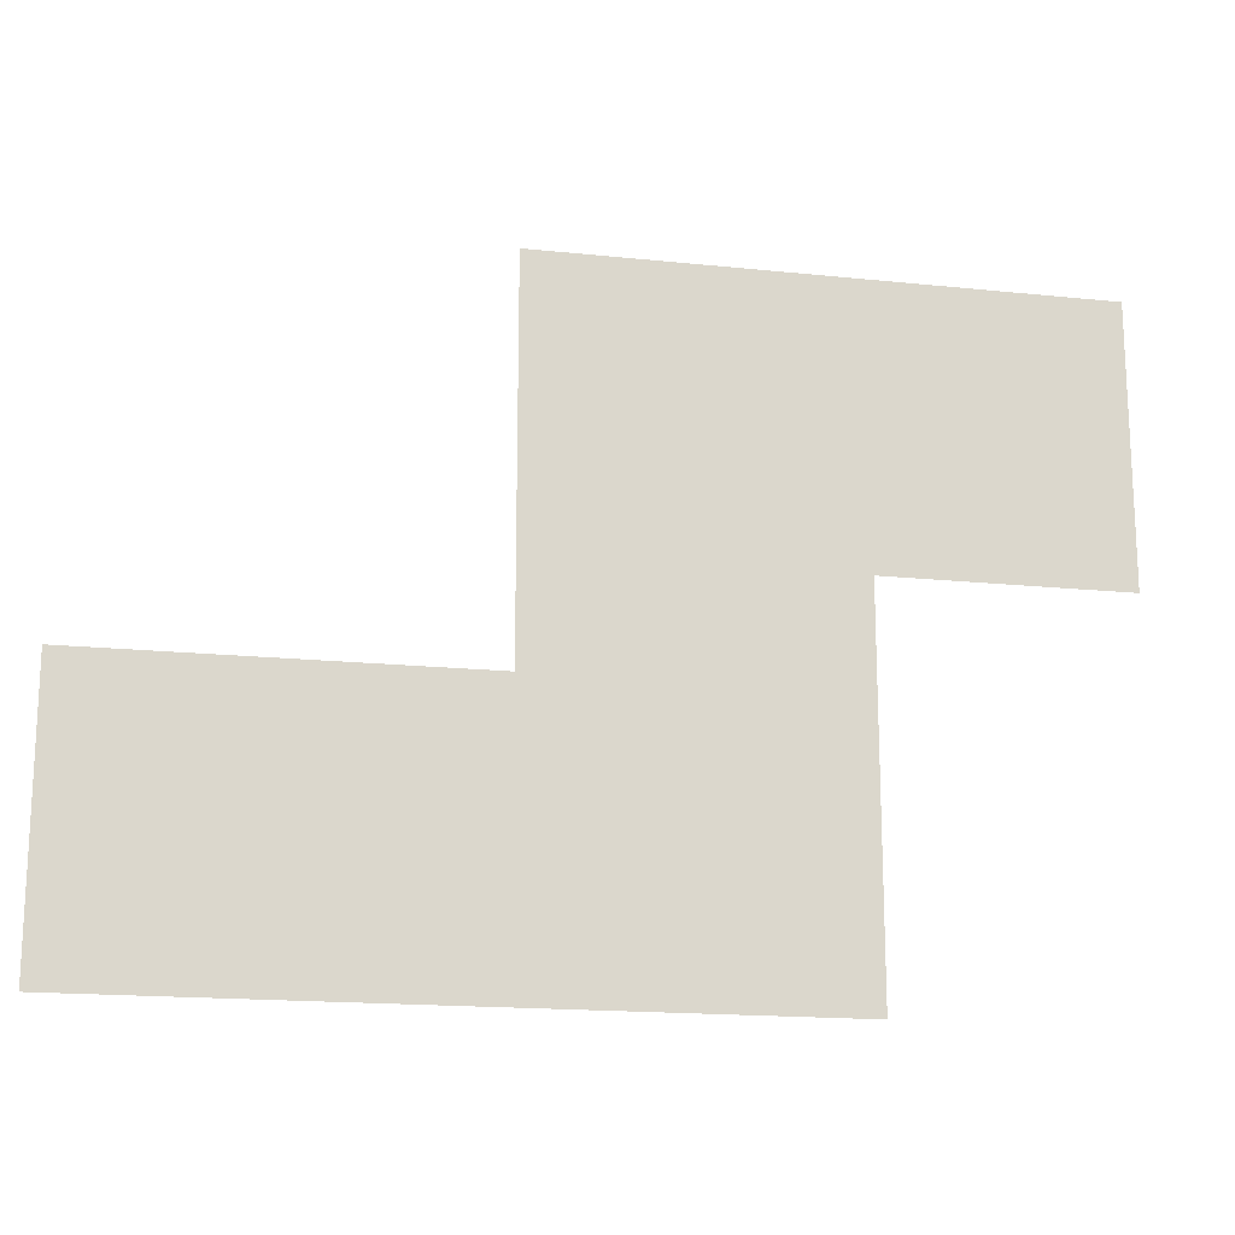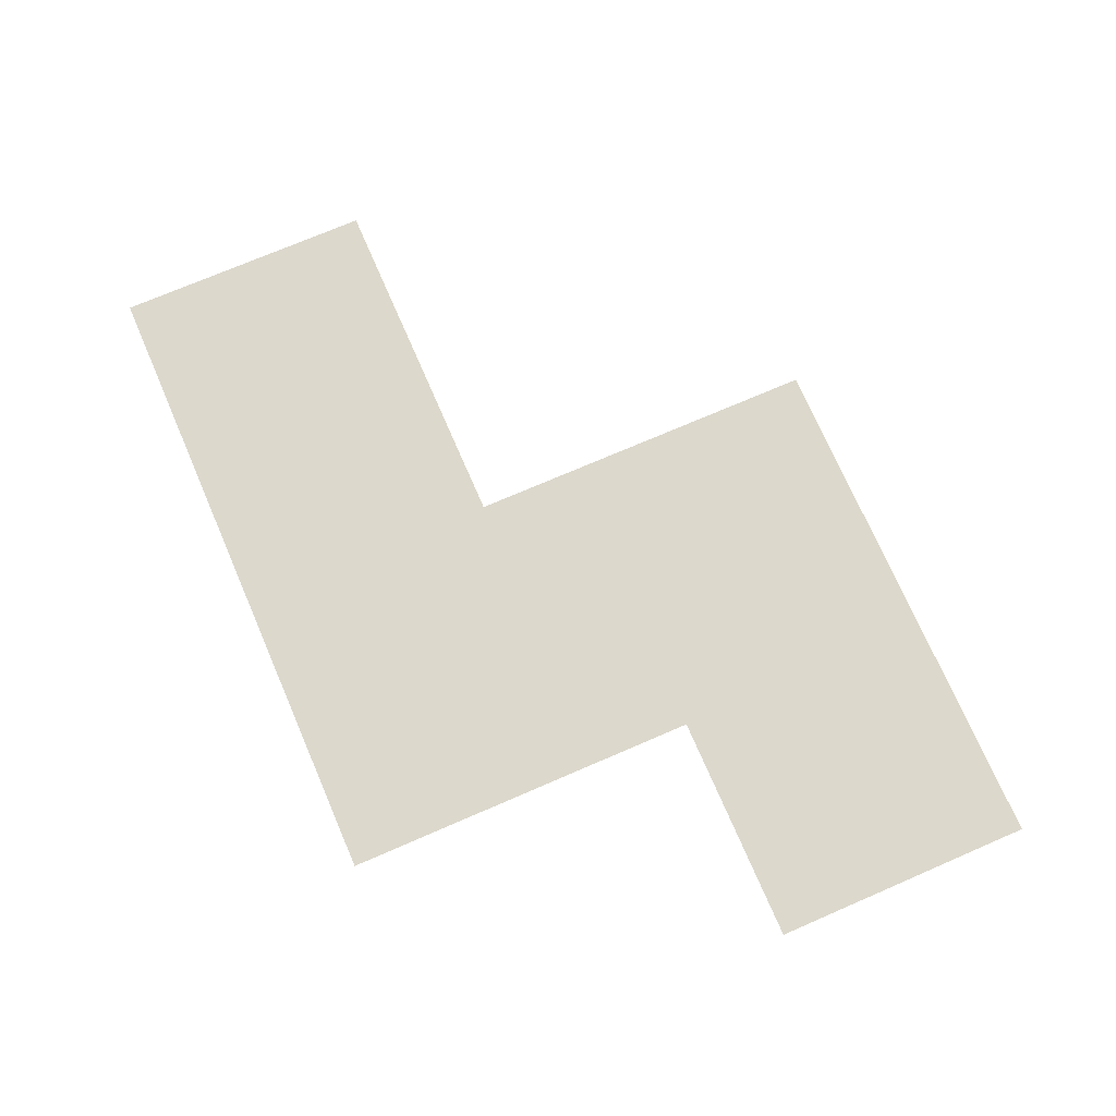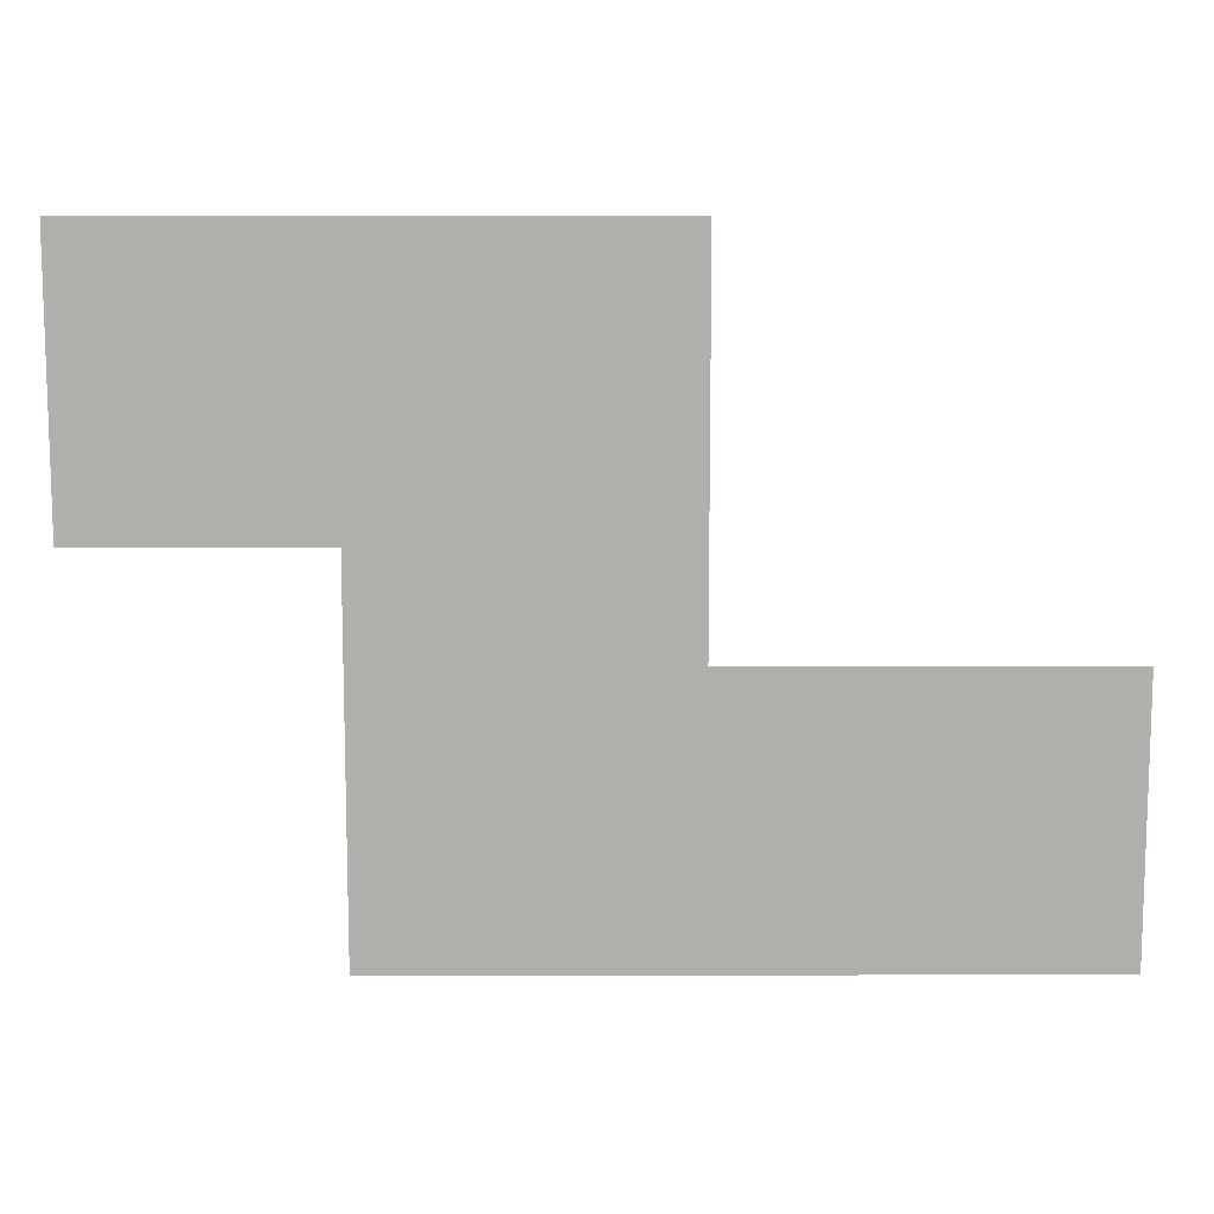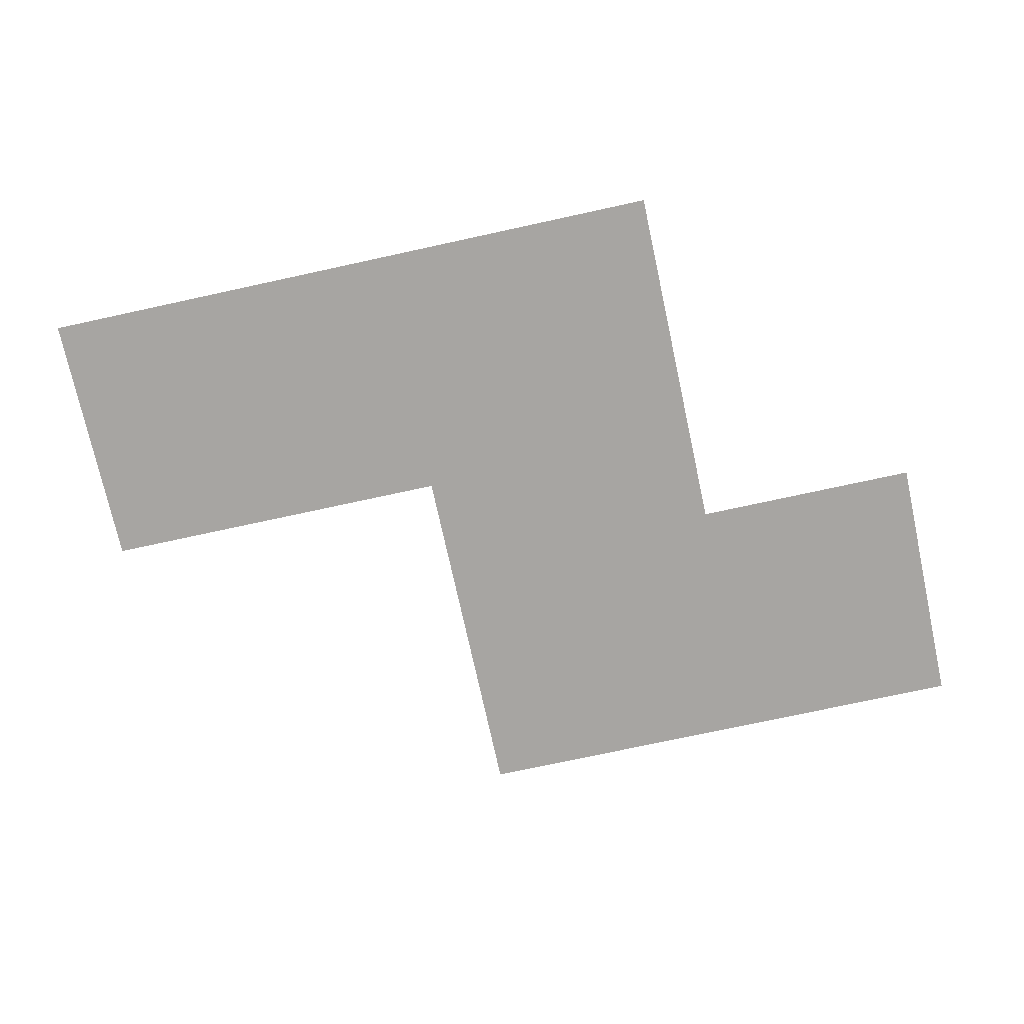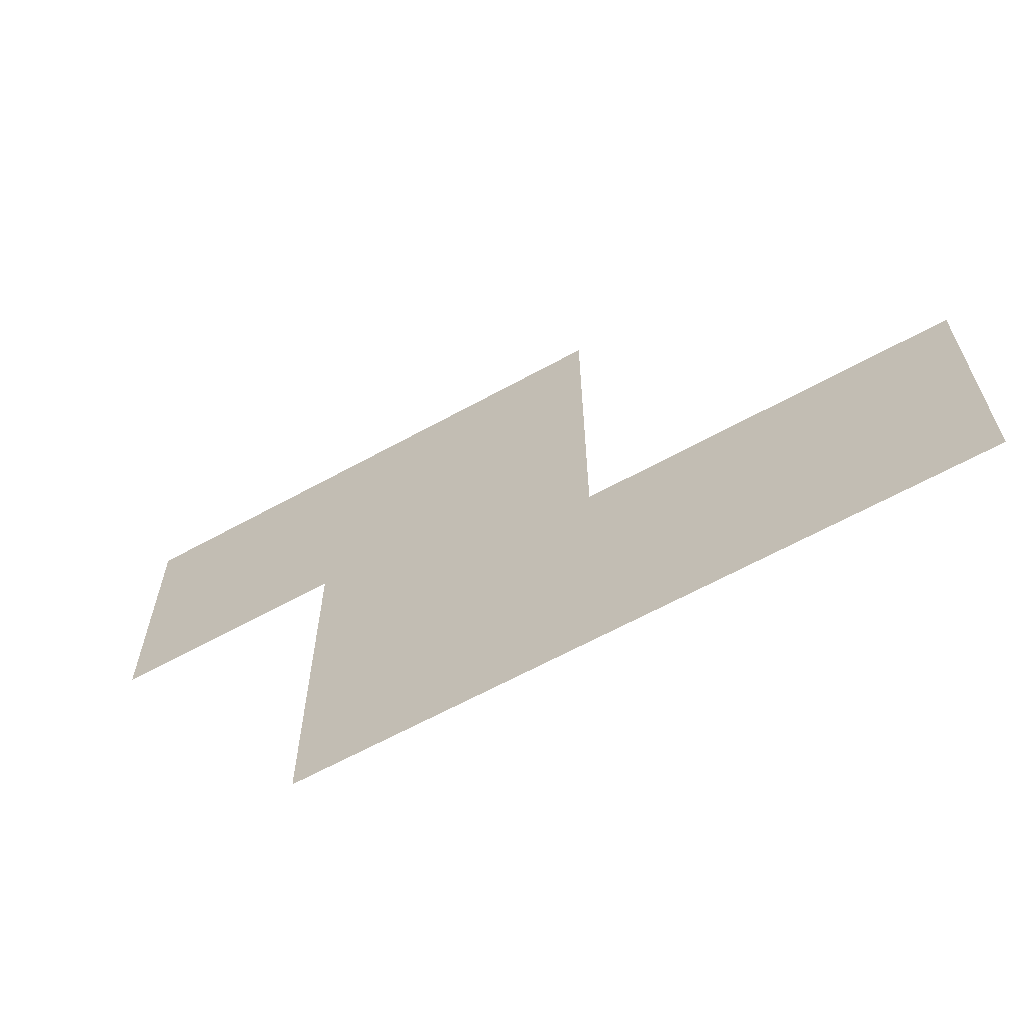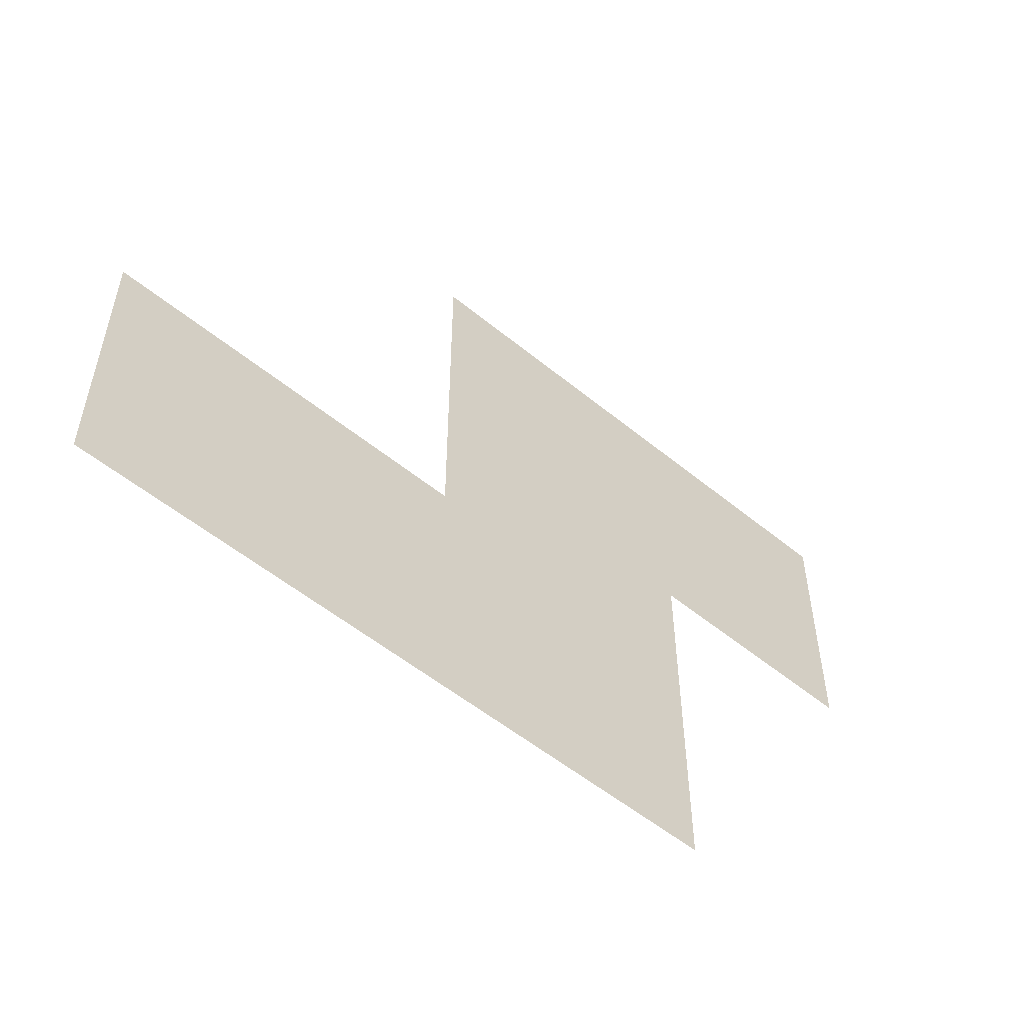
<metadata>
{"format":"obj","ext":"obj","renderer":"f3d","projection":"perspective","resolution":1024,"background":"white","views":[{"elev":-17.1,"azim":-11.9,"up":"+Y"},{"elev":72.7,"azim":66.6,"up":"+Z"},{"elev":11.3,"azim":179.6,"up":"+Y"},{"elev":-73.9,"azim":12.3,"up":"+Z"},{"elev":-63.7,"azim":-150.9,"up":"+Y"},{"elev":-53.9,"azim":-41.1,"up":"+Y"}]}
</metadata>
<code>
v -240 -16 0
v -256 -16 0
v -256 0 0
v -240 0 0
v -224 -16 0
v -224 0 0
v -208 -16 0
v -208 0 0
v -192 -16 0
v -192 0 0
v -176 -16 0
v -176 0 0
v -160 -16 0
v -160 0 0
v -144 -16 0
v -144 0 0
v -128 -16 0
v -128 0 0
v -112 -16 0
v -112 0 0
v -96 -16 0
v -96 0 0
v -80 -16 0
v -80 0 0
v -64 -16 0
v -64 0 0
v -48 -16 0
v -48 0 0
v -32 -16 0
v -32 0 0
v -16 -16 0
v -16 0 0
v 0 -16 0
v 0 0 0
v -240 -32 0
v -256 -32 0
v -224 -32 0
v -208 -32 0
v -192 -32 0
v -176 -32 0
v -160 -32 0
v -144 -32 0
v -128 -32 0
v -112 -32 0
v -96 -32 0
v -80 -32 0
v -64 -32 0
v -48 -32 0
v -32 -32 0
v -16 -32 0
v 0 -32 0
v -224 -48 0
v -240 -48 0
v -16 -48 0
v -32 -48 0
v 0 -48 0
v -224 -64 0
v -240 -64 0
v -16 -64 0
v -32 -64 0
v 0 -64 0
v -224 -80 0
v -240 -80 0
v -16 -80 0
v -32 -80 0
v 0 -80 0
v -240 -96 0
v -256 -96 0
v -256 -80 0
v -224 -96 0
v -16 -96 0
v -32 -96 0
v 0 -96 0
v -240 -112 0
v -256 -112 0
v -224 -112 0
v -128 -112 0
v -144 -112 0
v -144 -96 0
v -128 -96 0
v -112 -112 0
v -112 -96 0
v -96 -112 0
v -96 -96 0
v -80 -112 0
v -80 -96 0
v -64 -112 0
v -64 -96 0
v -48 -112 0
v -48 -96 0
v -32 -112 0
v -16 -112 0
v 0 -112 0
v -240 -128 0
v -256 -128 0
v -224 -128 0
v -128 -128 0
v -144 -128 0
v -112 -128 0
v -96 -128 0
v -80 -128 0
v -64 -128 0
v -48 -128 0
v -32 -128 0
v -16 -128 0
v 0 -128 0
v -240 -144 0
v -256 -144 0
v -224 -144 0
v -128 -144 0
v -144 -144 0
v -112 -144 0
v -240 -160 0
v -256 -160 0
v -224 -160 0
v -128 -160 0
v -144 -160 0
v -112 -160 0
v -240 -176 0
v -256 -176 0
v -224 -176 0
v -128 -176 0
v -144 -176 0
v -112 -176 0
v -416 -192 0
v -432 -192 0
v -432 -176 0
v -416 -176 0
v -400 -192 0
v -400 -176 0
v -384 -192 0
v -384 -176 0
v -368 -192 0
v -368 -176 0
v -352 -192 0
v -352 -176 0
v -336 -192 0
v -336 -176 0
v -320 -192 0
v -320 -176 0
v -304 -192 0
v -304 -176 0
v -288 -192 0
v -288 -176 0
v -272 -192 0
v -272 -176 0
v -256 -192 0
v -240 -192 0
v -224 -192 0
v -128 -192 0
v -144 -192 0
v -112 -192 0
v -416 -208 0
v -432 -208 0
v -400 -208 0
v -384 -208 0
v -368 -208 0
v -352 -208 0
v -336 -208 0
v -320 -208 0
v -304 -208 0
v -288 -208 0
v -272 -208 0
v -256 -208 0
v -240 -208 0
v -224 -208 0
v -128 -208 0
v -144 -208 0
v -112 -208 0
v -416 -224 0
v -432 -224 0
v -400 -224 0
v -128 -224 0
v -144 -224 0
v -112 -224 0
v -416 -240 0
v -432 -240 0
v -400 -240 0
v -128 -240 0
v -144 -240 0
v -112 -240 0
v -416 -256 0
v -432 -256 0
v -400 -256 0
v -128 -256 0
v -144 -256 0
v -112 -256 0
v -416 -272 0
v -432 -272 0
v -400 -272 0
v -128 -272 0
v -144 -272 0
v -112 -272 0
v -416 -288 0
v -432 -288 0
v -400 -288 0
v -384 -288 0
v -384 -272 0
v -368 -288 0
v -368 -272 0
v -352 -288 0
v -352 -272 0
v -336 -288 0
v -336 -272 0
v -320 -288 0
v -320 -272 0
v -304 -288 0
v -304 -272 0
v -288 -288 0
v -288 -272 0
v -272 -288 0
v -272 -272 0
v -256 -288 0
v -256 -272 0
v -240 -288 0
v -240 -272 0
v -224 -288 0
v -224 -272 0
v -208 -288 0
v -208 -272 0
v -192 -288 0
v -192 -272 0
v -176 -288 0
v -176 -272 0
v -160 -288 0
v -160 -272 0
v -144 -288 0
v -128 -288 0
v -112 -288 0
v -416 -304 0
v -432 -304 0
v -400 -304 0
v -384 -304 0
v -368 -304 0
v -352 -304 0
v -336 -304 0
v -320 -304 0
v -304 -304 0
v -288 -304 0
v -272 -304 0
v -256 -304 0
v -240 -304 0
v -224 -304 0
v -208 -304 0
v -192 -304 0
v -176 -304 0
v -160 -304 0
v -144 -304 0
v -128 -304 0
v -112 -304 0
v -208 -48 0
v -192 -48 0
v -176 -48 0
v -160 -48 0
v -144 -48 0
v -128 -48 0
v -112 -48 0
v -96 -48 0
v -80 -48 0
v -64 -48 0
v -48 -48 0
v -208 -64 0
v -192 -64 0
v -176 -64 0
v -160 -64 0
v -144 -64 0
v -128 -64 0
v -112 -64 0
v -96 -64 0
v -80 -64 0
v -64 -64 0
v -48 -64 0
v -208 -80 0
v -192 -80 0
v -176 -80 0
v -160 -80 0
v -144 -80 0
v -128 -80 0
v -112 -80 0
v -96 -80 0
v -80 -80 0
v -64 -80 0
v -48 -80 0
v -208 -96 0
v -192 -96 0
v -176 -96 0
v -160 -96 0
v -208 -112 0
v -192 -112 0
v -176 -112 0
v -160 -112 0
v -208 -128 0
v -192 -128 0
v -176 -128 0
v -160 -128 0
v -208 -144 0
v -192 -144 0
v -176 -144 0
v -160 -144 0
v -208 -160 0
v -192 -160 0
v -176 -160 0
v -160 -160 0
v -208 -176 0
v -192 -176 0
v -176 -176 0
v -160 -176 0
v -208 -192 0
v -192 -192 0
v -176 -192 0
v -160 -192 0
v -208 -208 0
v -192 -208 0
v -176 -208 0
v -160 -208 0
v -384 -224 0
v -368 -224 0
v -352 -224 0
v -336 -224 0
v -320 -224 0
v -304 -224 0
v -288 -224 0
v -272 -224 0
v -256 -224 0
v -240 -224 0
v -224 -224 0
v -208 -224 0
v -192 -224 0
v -176 -224 0
v -160 -224 0
v -384 -240 0
v -368 -240 0
v -352 -240 0
v -336 -240 0
v -320 -240 0
v -304 -240 0
v -288 -240 0
v -272 -240 0
v -256 -240 0
v -240 -240 0
v -224 -240 0
v -208 -240 0
v -192 -240 0
v -176 -240 0
v -160 -240 0
v -384 -256 0
v -368 -256 0
v -352 -256 0
v -336 -256 0
v -320 -256 0
v -304 -256 0
v -288 -256 0
v -272 -256 0
v -256 -256 0
v -240 -256 0
v -224 -256 0
v -208 -256 0
v -192 -256 0
v -176 -256 0
v -160 -256 0
v -256 -48 0
v -256 -64 0
g mesh_0001
f 1 2 3 4
f 5 1 4 6
f 7 5 6 8
f 9 7 8 10
f 11 9 10 12
f 13 11 12 14
f 15 13 14 16
f 17 15 16 18
f 19 17 18 20
f 21 19 20 22
f 23 21 22 24
f 25 23 24 26
f 27 25 26 28
f 29 27 28 30
f 31 29 30 32
f 33 31 32 34
f 35 36 2 1
f 37 35 1 5
f 38 37 5 7
f 39 38 7 9
f 40 39 9 11
f 41 40 11 13
f 42 41 13 15
f 43 42 15 17
f 44 43 17 19
f 45 44 19 21
f 46 45 21 23
f 47 46 23 25
f 48 47 25 27
f 49 48 27 29
f 50 49 29 31
f 51 50 31 33
f 52 53 35 37
f 54 55 49 50
f 56 54 50 51
f 57 58 53 52
f 59 60 55 54
f 61 59 54 56
f 62 63 58 57
f 64 65 60 59
f 66 64 59 61
f 67 68 69 63
f 70 67 63 62
f 71 72 65 64
f 73 71 64 66
f 74 75 68 67
f 76 74 67 70
f 77 78 79 80
f 81 77 80 82
f 83 81 82 84
f 85 83 84 86
f 87 85 86 88
f 89 87 88 90
f 91 89 90 72
f 92 91 72 71
f 93 92 71 73
f 94 95 75 74
f 96 94 74 76
f 97 98 78 77
f 99 97 77 81
f 100 99 81 83
f 101 100 83 85
f 102 101 85 87
f 103 102 87 89
f 104 103 89 91
f 105 104 91 92
f 106 105 92 93
f 107 108 95 94
f 109 107 94 96
f 110 111 98 97
f 112 110 97 99
f 113 114 108 107
f 115 113 107 109
f 116 117 111 110
f 118 116 110 112
f 119 120 114 113
f 121 119 113 115
f 122 123 117 116
f 124 122 116 118
f 125 126 127 128
f 129 125 128 130
f 131 129 130 132
f 133 131 132 134
f 135 133 134 136
f 137 135 136 138
f 139 137 138 140
f 141 139 140 142
f 143 141 142 144
f 145 143 144 146
f 147 145 146 120
f 148 147 120 119
f 149 148 119 121
f 150 151 123 122
f 152 150 122 124
f 153 154 126 125
f 155 153 125 129
f 156 155 129 131
f 157 156 131 133
f 158 157 133 135
f 159 158 135 137
f 160 159 137 139
f 161 160 139 141
f 162 161 141 143
f 163 162 143 145
f 164 163 145 147
f 165 164 147 148
f 166 165 148 149
f 167 168 151 150
f 169 167 150 152
f 170 171 154 153
f 172 170 153 155
f 173 174 168 167
f 175 173 167 169
f 176 177 171 170
f 178 176 170 172
f 179 180 174 173
f 181 179 173 175
f 182 183 177 176
f 184 182 176 178
f 185 186 180 179
f 187 185 179 181
f 188 189 183 182
f 190 188 182 184
f 191 192 186 185
f 193 191 185 187
f 194 195 189 188
f 196 194 188 190
f 197 196 190 198
f 199 197 198 200
f 201 199 200 202
f 203 201 202 204
f 205 203 204 206
f 207 205 206 208
f 209 207 208 210
f 211 209 210 212
f 213 211 212 214
f 215 213 214 216
f 217 215 216 218
f 219 217 218 220
f 221 219 220 222
f 223 221 222 224
f 225 223 224 226
f 227 225 226 192
f 228 227 192 191
f 229 228 191 193
f 230 231 195 194
f 232 230 194 196
f 233 232 196 197
f 234 233 197 199
f 235 234 199 201
f 236 235 201 203
f 237 236 203 205
f 238 237 205 207
f 239 238 207 209
f 240 239 209 211
f 241 240 211 213
f 242 241 213 215
f 243 242 215 217
f 244 243 217 219
f 245 244 219 221
f 246 245 221 223
f 247 246 223 225
f 248 247 225 227
f 249 248 227 228
f 250 249 228 229
g mesh_0002
f 251 52 37 38
f 252 251 38 39
f 253 252 39 40
f 254 253 40 41
f 255 254 41 42
f 256 255 42 43
f 257 256 43 44
f 258 257 44 45
f 259 258 45 46
f 260 259 46 47
f 261 260 47 48
f 55 261 48 49
f 262 57 52 251
f 263 262 251 252
f 264 263 252 253
f 265 264 253 254
f 266 265 254 255
f 267 266 255 256
f 268 267 256 257
f 269 268 257 258
f 270 269 258 259
f 271 270 259 260
f 272 271 260 261
f 60 272 261 55
f 273 62 57 262
f 274 273 262 263
f 275 274 263 264
f 276 275 264 265
f 277 276 265 266
f 278 277 266 267
f 279 278 267 268
f 280 279 268 269
f 281 280 269 270
f 282 281 270 271
f 283 282 271 272
f 65 283 272 60
f 284 70 62 273
f 285 284 273 274
f 286 285 274 275
f 287 286 275 276
f 79 287 276 277
f 80 79 277 278
f 82 80 278 279
f 84 82 279 280
f 86 84 280 281
f 88 86 281 282
f 90 88 282 283
f 72 90 283 65
f 288 76 70 284
f 289 288 284 285
f 290 289 285 286
f 291 290 286 287
f 78 291 287 79
f 292 96 76 288
f 293 292 288 289
f 294 293 289 290
f 295 294 290 291
f 98 295 291 78
f 296 109 96 292
f 297 296 292 293
f 298 297 293 294
f 299 298 294 295
f 111 299 295 98
f 300 115 109 296
f 301 300 296 297
f 302 301 297 298
f 303 302 298 299
f 117 303 299 111
f 304 121 115 300
f 305 304 300 301
f 306 305 301 302
f 307 306 302 303
f 123 307 303 117
f 308 149 121 304
f 309 308 304 305
f 310 309 305 306
f 311 310 306 307
f 151 311 307 123
f 312 166 149 308
f 313 312 308 309
f 314 313 309 310
f 315 314 310 311
f 168 315 311 151
f 316 172 155 156
f 317 316 156 157
f 318 317 157 158
f 319 318 158 159
f 320 319 159 160
f 321 320 160 161
f 322 321 161 162
f 323 322 162 163
f 324 323 163 164
f 325 324 164 165
f 326 325 165 166
f 327 326 166 312
f 328 327 312 313
f 329 328 313 314
f 330 329 314 315
f 174 330 315 168
f 331 178 172 316
f 332 331 316 317
f 333 332 317 318
f 334 333 318 319
f 335 334 319 320
f 336 335 320 321
f 337 336 321 322
f 338 337 322 323
f 339 338 323 324
f 340 339 324 325
f 341 340 325 326
f 342 341 326 327
f 343 342 327 328
f 344 343 328 329
f 345 344 329 330
f 180 345 330 174
f 346 184 178 331
f 347 346 331 332
f 348 347 332 333
f 349 348 333 334
f 350 349 334 335
f 351 350 335 336
f 352 351 336 337
f 353 352 337 338
f 354 353 338 339
f 355 354 339 340
f 356 355 340 341
f 357 356 341 342
f 358 357 342 343
f 359 358 343 344
f 360 359 344 345
f 186 360 345 180
f 198 190 184 346
f 200 198 346 347
f 202 200 347 348
f 204 202 348 349
f 206 204 349 350
f 208 206 350 351
f 210 208 351 352
f 212 210 352 353
f 214 212 353 354
f 216 214 354 355
f 218 216 355 356
f 220 218 356 357
f 222 220 357 358
f 224 222 358 359
f 226 224 359 360
f 192 226 360 186
g mesh_0003
f 271 270 259 260
f 272 271 260 261
f 282 281 270 271
f 283 282 271 272
f 332 331 316 317
f 333 332 317 318
f 347 346 331 332
f 348 347 332 333
g mesh_0004
f 53 361 36 35
f 58 362 361 53
f 63 69 362 58

</code>
